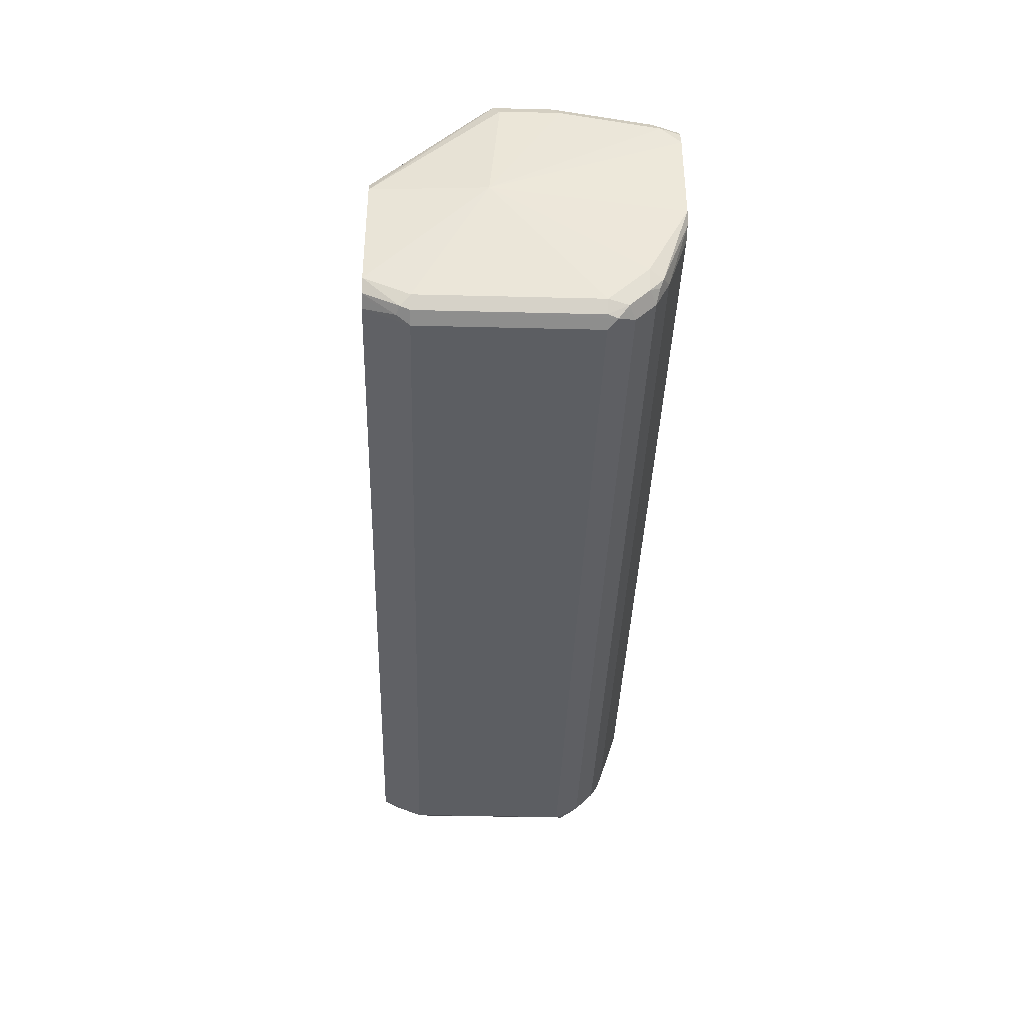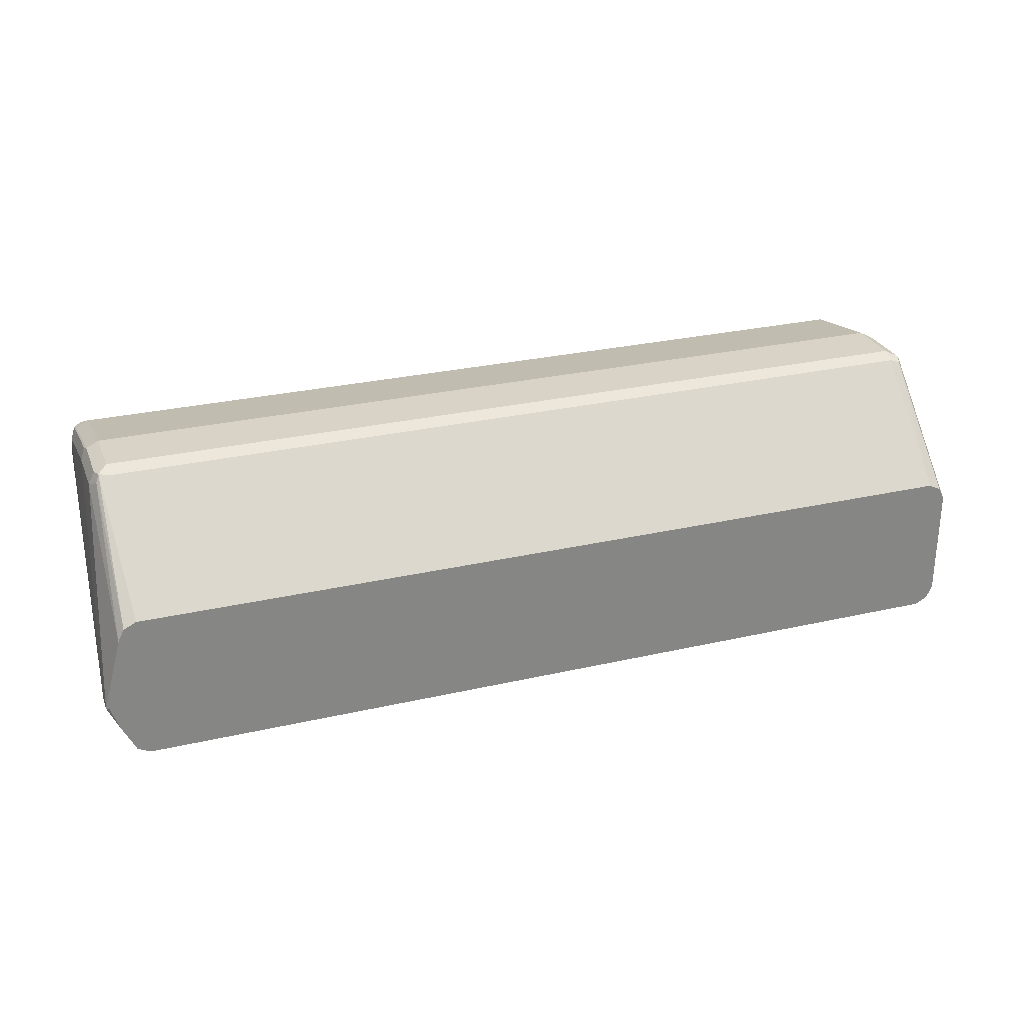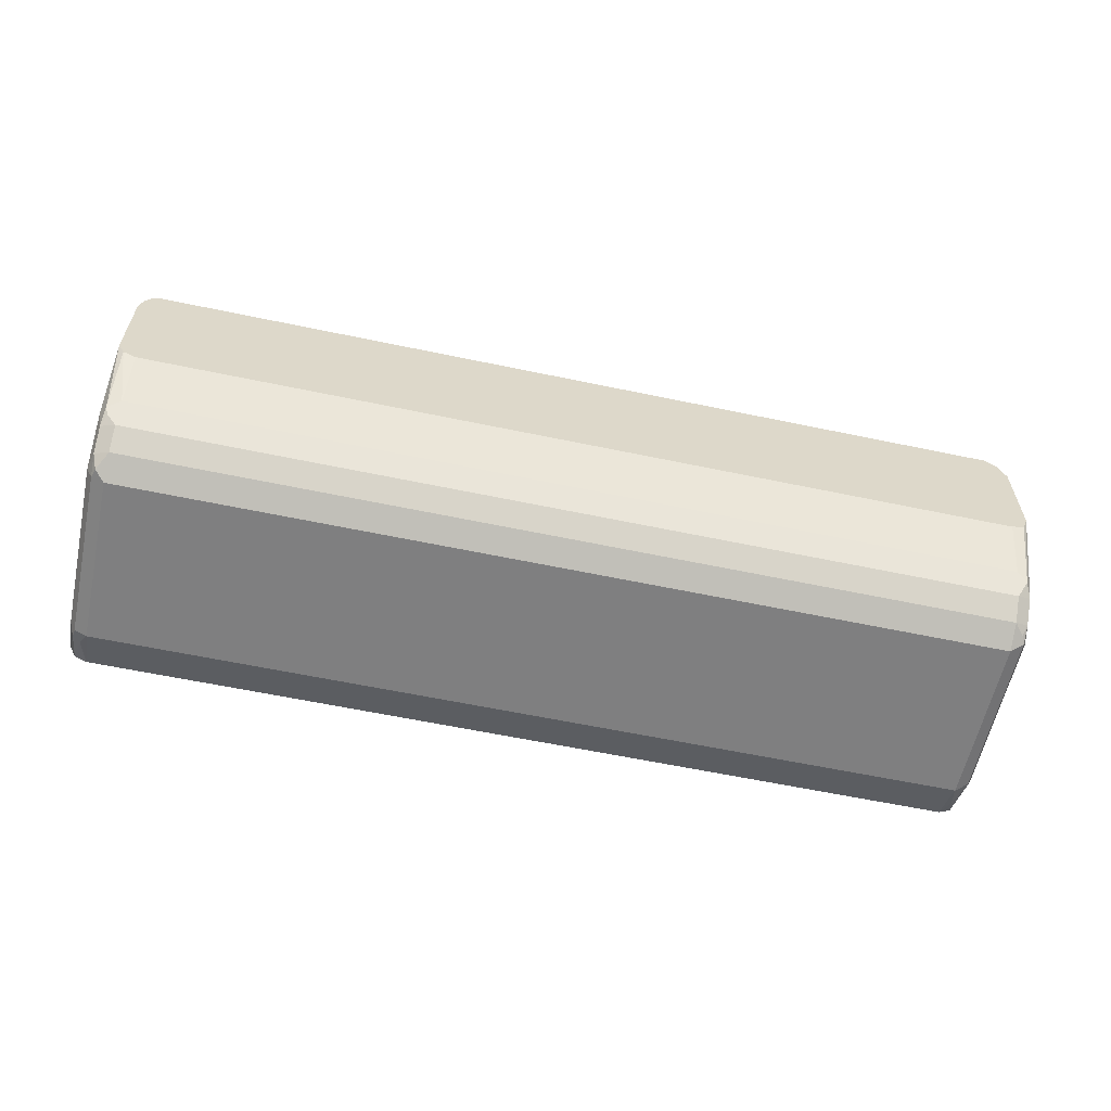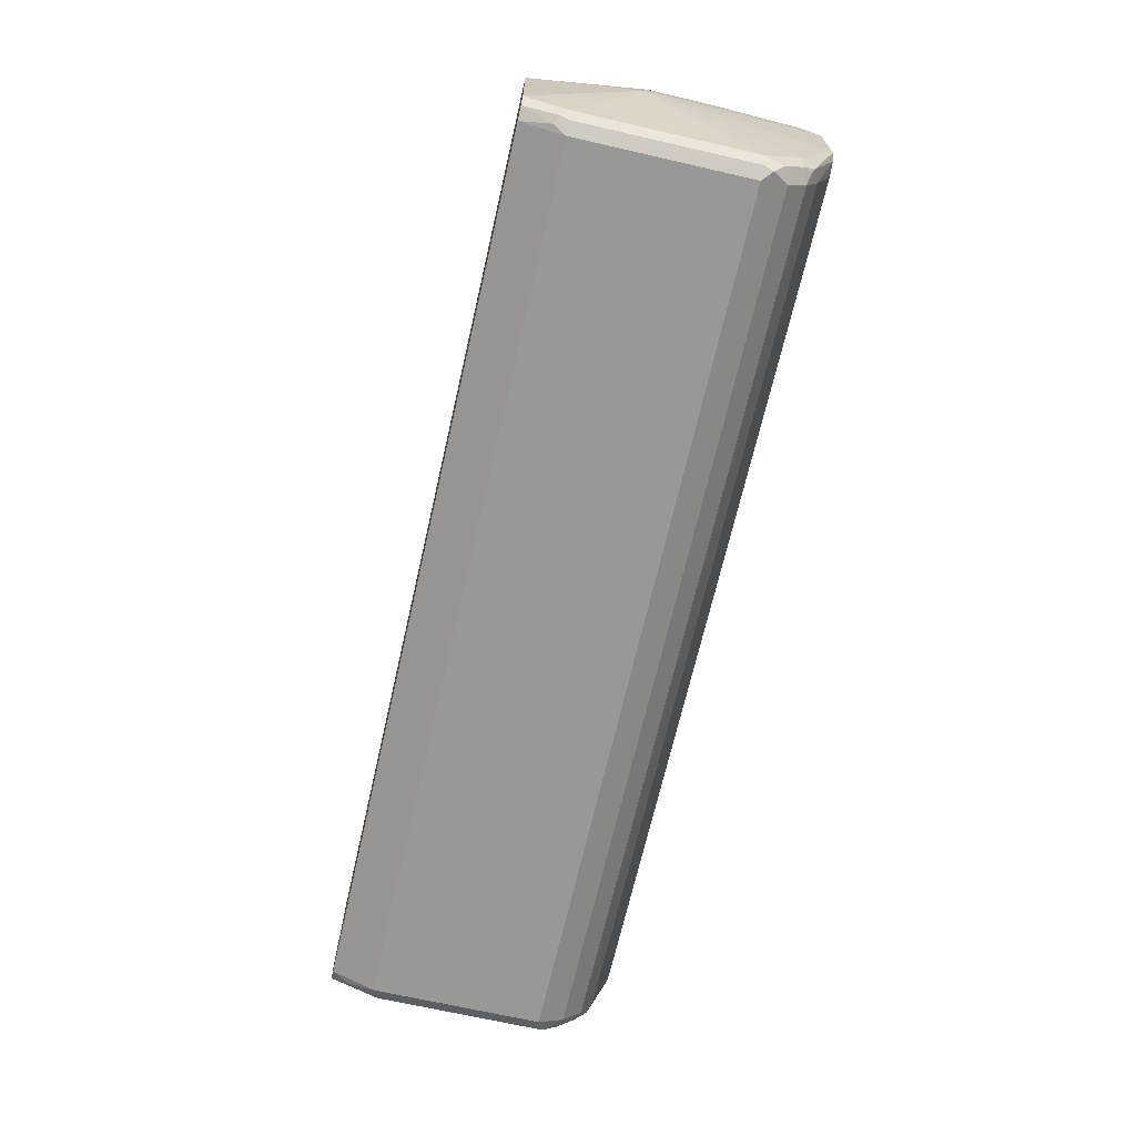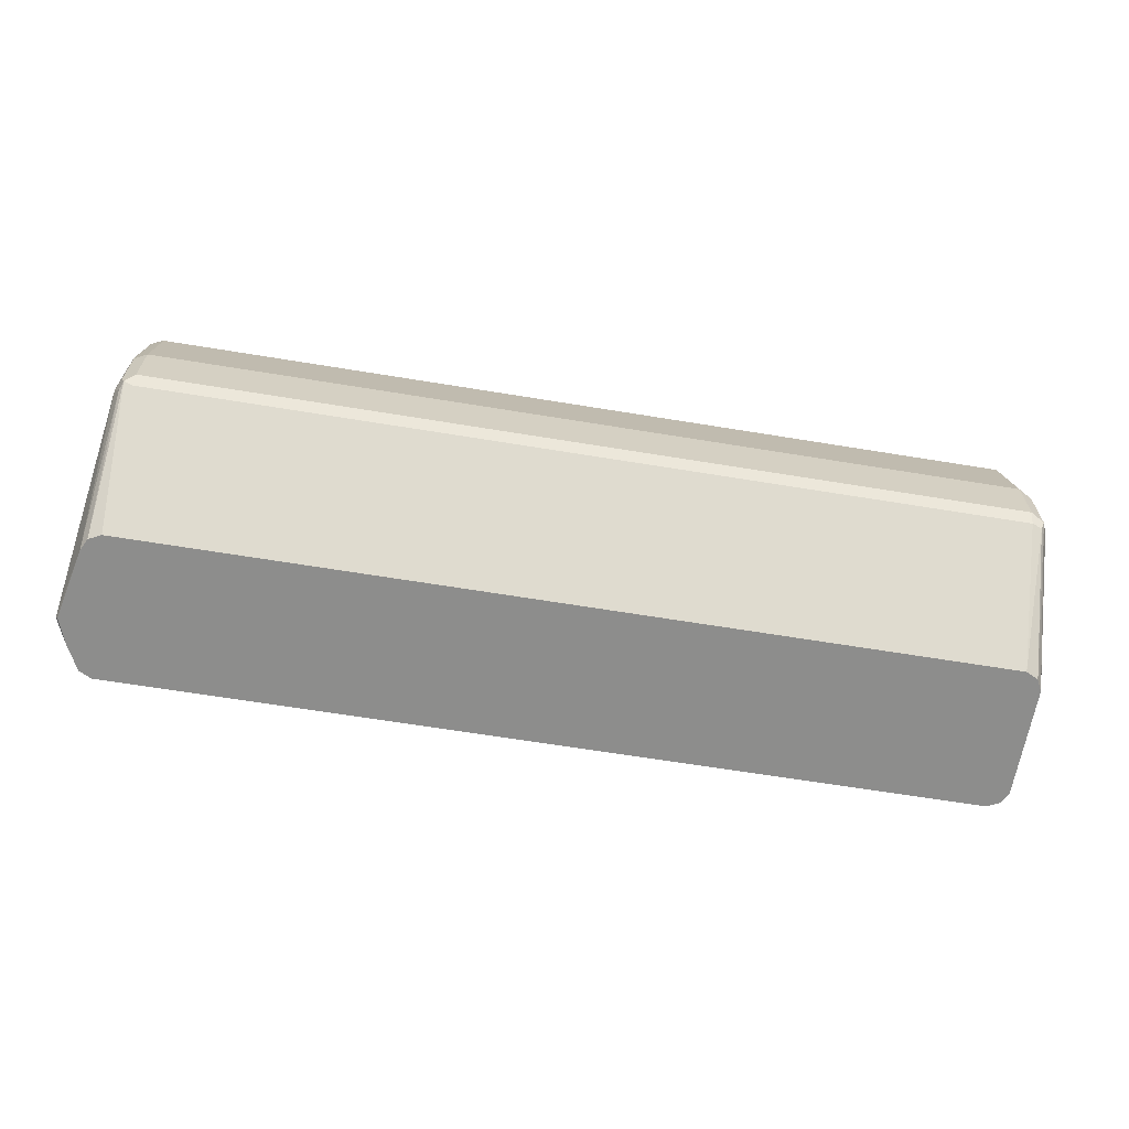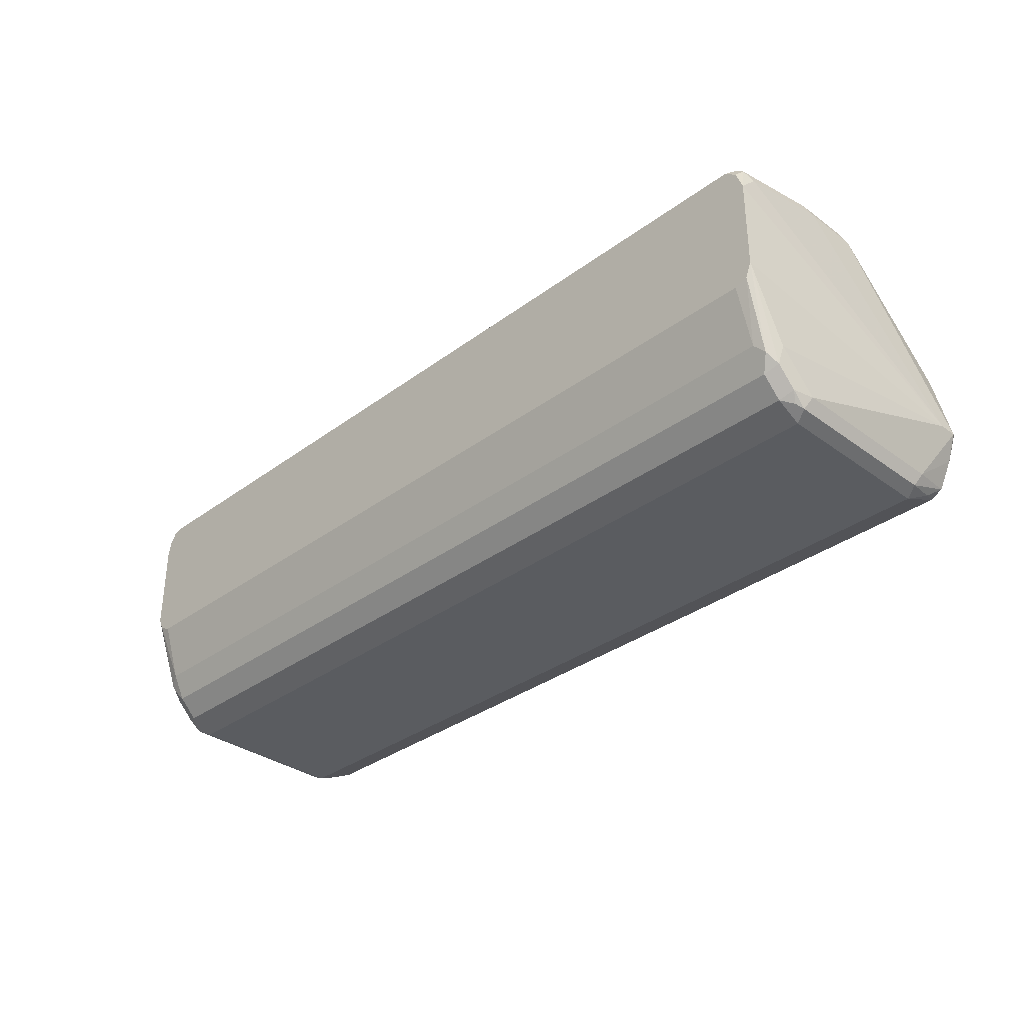
<metadata>
{"format":"obj","ext":"obj","renderer":"f3d","projection":"perspective","resolution":1024,"background":"white","views":[{"elev":-38.2,"azim":88.2,"up":"+Z"},{"elev":27.9,"azim":-19.3,"up":"+Z"},{"elev":-59.8,"azim":167.8,"up":"+Z"},{"elev":-68.5,"azim":77.1,"up":"+Z"},{"elev":-64.5,"azim":-9.4,"up":"+Y"},{"elev":-33.7,"azim":-134.8,"up":"+Z"}]}
</metadata>
<code>
v 0.2531 0.116 0.1054
v 0.2531 0.116 0.05269
v 0.253 0.116 0.1058
v 0.2531 0.1055 0.116
v 0.2611 0.01583 0.05801
v 0.2531 0.09492 0.01056
v 0.2496 0.1019 0.007045
v 0.2496 0.116 0.04569
v 0.251 0.116 0.1139
v 0.2531 0.05273 0.1266
v 0.2496 0.1019 0.123
v 0.2496 0.04922 0.1336
v 0.2531 0.07383 -0.01053
v 0.2531 0.08438 1.343e-05
v 0.2531 0.0211 0.1266
v 0.2531 -0.04496 0.06328
v 0.2531 -0.04496 1.343e-05
v 0.2531 -0.02109 -0.01053
v 0.2505 0.09492 -0.001318
v 0.2479 0.1002 0.002646
v 0.2426 0.1055 0.01056
v 0.2425 0.116 0.04217
v 0.2468 0.116 0.1203
v 0.2426 0.1055 0.1266
v 0.2426 0.05273 0.1371
v 0.2496 0.01758 0.1336
v 0.2505 -0.02636 -0.01581
v 0.2496 0.07383 -0.01756
v 0.2505 0.08438 -0.01187
v 0.2496 -0.04496 0.07031
v 0.2496 -0.04496 -0.007018
v 0.2426 0.09843 -0.003502
v -0.2426 0.1055 0.01056
v -0.2321 0.116 0.04217
v 0.2425 0.116 0.1213
v -0.2426 0.1055 0.1266
v 0.2426 0.0211 0.1371
v -0.2426 0.05273 0.1371
v 0.2479 0.01319 0.1318
v 0.2461 -0.02812 -0.01756
v 0.2426 -0.02109 -0.0211
v 0.2496 -0.02109 -0.01756
v 0.2479 0.0791 -0.01845
v 0.2426 0.08789 -0.01405
v 0.2482 -0.04496 0.07104
v 0.2478 -0.04496 -0.007947
v -0.2426 0.09843 -0.003502
v -0.2478 0.1028 0.005279
v -0.2499 0.116 0.04472
v -0.2426 0.116 0.0422
v -0.2426 0.116 0.1213
v -0.2461 0.1125 0.123
v -0.2505 0.1107 0.1213
v -0.2496 0.1055 0.123
v 0.2426 0.01407 0.1336
v -0.2426 0.0211 0.1371
v -0.2496 0.05273 0.1336
v 0.2426 -0.04496 0.07383
v 0.2426 -0.04496 -0.01053
v 0.2426 0.07383 -0.0211
v -0.2426 -0.02109 -0.0211
v -0.2426 0.08789 -0.01405
v -0.2505 0.09624 1.343e-05
v -0.2531 0.116 0.05269
v -0.2491 0.116 0.1161
v -0.2505 0.05801 0.1318
v -0.2492 0.116 0.116
v -0.2531 0.116 0.1054
v -0.2531 0.1055 0.116
v -0.2426 0.01407 0.1336
v -0.2496 0.0211 0.1336
v -0.2478 0.01583 0.1345
v -0.2426 -0.04496 0.07383
v -0.2426 -0.04496 -0.01053
v -0.2426 0.07383 -0.0211
v -0.2461 -0.03515 -0.01405
v -0.2496 -0.01757 -0.01756
v -0.2496 0.07734 -0.01756
v -0.2478 0.08173 -0.01581
v -0.2505 0.08569 -0.01053
v -0.2531 0.08438 1.343e-05
v -0.2531 0.09492 0.01056
v -0.2637 -0.03163 0.02111
v -0.2531 0.05273 0.1266
v -0.2531 0.0211 0.1266
v -0.2496 0.01407 0.1301
v -0.2496 -0.04496 0.07031
v -0.2496 -0.04496 -0.007018
v -0.2531 -0.02109 -0.01053
v -0.2531 0.07383 -0.01053
v -0.2637 -0.04219 0.02111
v -0.2531 -0.04496 0.06328
v -0.2505 -0.04496 0.06845
v -0.2567 -0.04496 0.007045
v -0.257 -0.04496 0.007772
v -0.2609 -0.04496 0.01832
v -0.2623 -0.04496 0.0225
f 41 61 75
f 41 75 60
f 43 60 44
f 44 60 75
f 44 75 62
f 47 62 63
f 47 63 48
f 48 63 64
f 48 64 49
f 53 67 68
f 52 65 53
f 53 66 54
f 53 65 67
f 53 68 69
f 53 69 66
f 54 66 57
f 55 70 73
f 55 73 58
f 41 74 61
f 56 71 72
f 51 65 52
f 31 46 40
f 37 70 55
f 41 43 42
f 32 44 62
f 32 62 47
f 33 47 48
f 33 48 49
f 33 49 50
f 33 50 34
f 36 51 52
f 36 52 53
f 36 53 54
f 41 59 74
f 36 54 38
f 37 56 70
f 38 54 57
f 38 57 71
f 38 71 56
f 39 55 58
f 39 58 45
f 40 46 59
f 40 59 41
f 41 60 43
f 37 55 39
f 56 72 70
f 71 86 72
f 61 74 76
f 77 88 89
f 77 89 90
f 77 90 78
f 78 80 79
f 78 90 80
f 81 90 83
f 81 83 82
f 83 91 85
f 83 85 84
f 76 88 77
f 83 90 89
f 85 91 92
f 85 92 86
f 86 93 87
f 86 92 93
f 88 94 89
f 89 94 95
f 89 95 91
f 30 39 45
f 91 95 96
f 83 89 91
f 57 66 71
f 74 88 76
f 72 86 87
f 61 76 77
f 61 77 78
f 61 78 75
f 62 75 78
f 62 78 79
f 62 79 80
f 62 80 63
f 63 80 90
f 63 90 81
f 72 87 73
f 63 81 82
f 64 82 83
f 64 83 68
f 66 69 84
f 66 84 85
f 66 85 71
f 68 83 69
f 69 83 84
f 70 72 73
f 71 85 86
f 63 82 64
f 29 43 44
f 11 25 12
f 28 42 43
f 4 11 12
f 4 12 10
f 5 13 14
f 5 14 6
f 5 10 15
f 5 15 16
f 5 16 17
f 5 17 18
f 5 18 13
f 4 9 11
f 6 14 29
f 6 19 7
f 7 19 20
f 7 20 21
f 7 21 8
f 8 21 22
f 9 23 11
f 10 12 26
f 10 26 15
f 11 23 24
f 6 29 19
f 11 24 25
f 4 10 5
f 2 7 8
f 91 96 97
f 1 2 8
f 1 8 22
f 1 22 34
f 1 34 50
f 1 50 49
f 1 49 64
f 1 64 68
f 1 68 67
f 3 9 4
f 1 67 65
f 1 51 35
f 1 35 23
f 1 23 9
f 1 9 3
f 1 3 4
f 1 4 5
f 1 5 2
f 2 5 6
f 2 6 7
f 1 65 51
f 28 43 29
f 12 25 37
f 13 18 27
f 19 44 32
f 19 32 20
f 20 32 21
f 21 32 47
f 21 47 33
f 21 33 34
f 21 34 22
f 23 35 24
f 24 35 51
f 19 29 44
f 24 51 36
f 24 38 25
f 25 38 56
f 25 56 37
f 26 37 39
f 26 39 30
f 27 31 40
f 27 40 41
f 27 41 42
f 27 42 28
f 24 36 38
f 12 37 26
f 17 27 18
f 16 31 17
f 13 27 28
f 13 28 29
f 13 29 14
f 15 26 16
f 16 26 30
f 16 30 45
f 16 45 58
f 16 58 73
f 16 73 87
f 17 31 27
f 16 87 93
f 16 92 97
f 16 97 96
f 16 96 95
f 16 95 94
f 16 94 88
f 16 88 74
f 16 74 59
f 16 59 46
f 16 46 31
f 16 93 92
f 91 97 92

</code>
